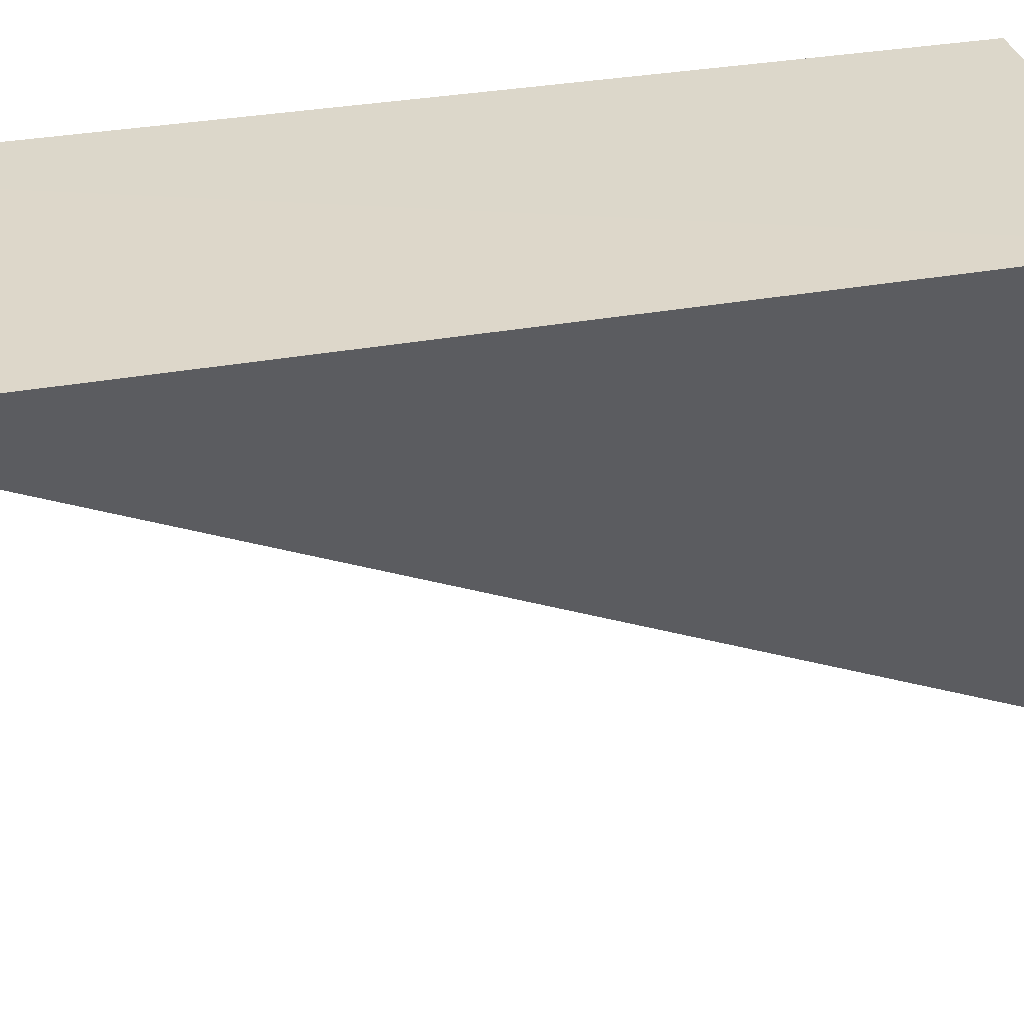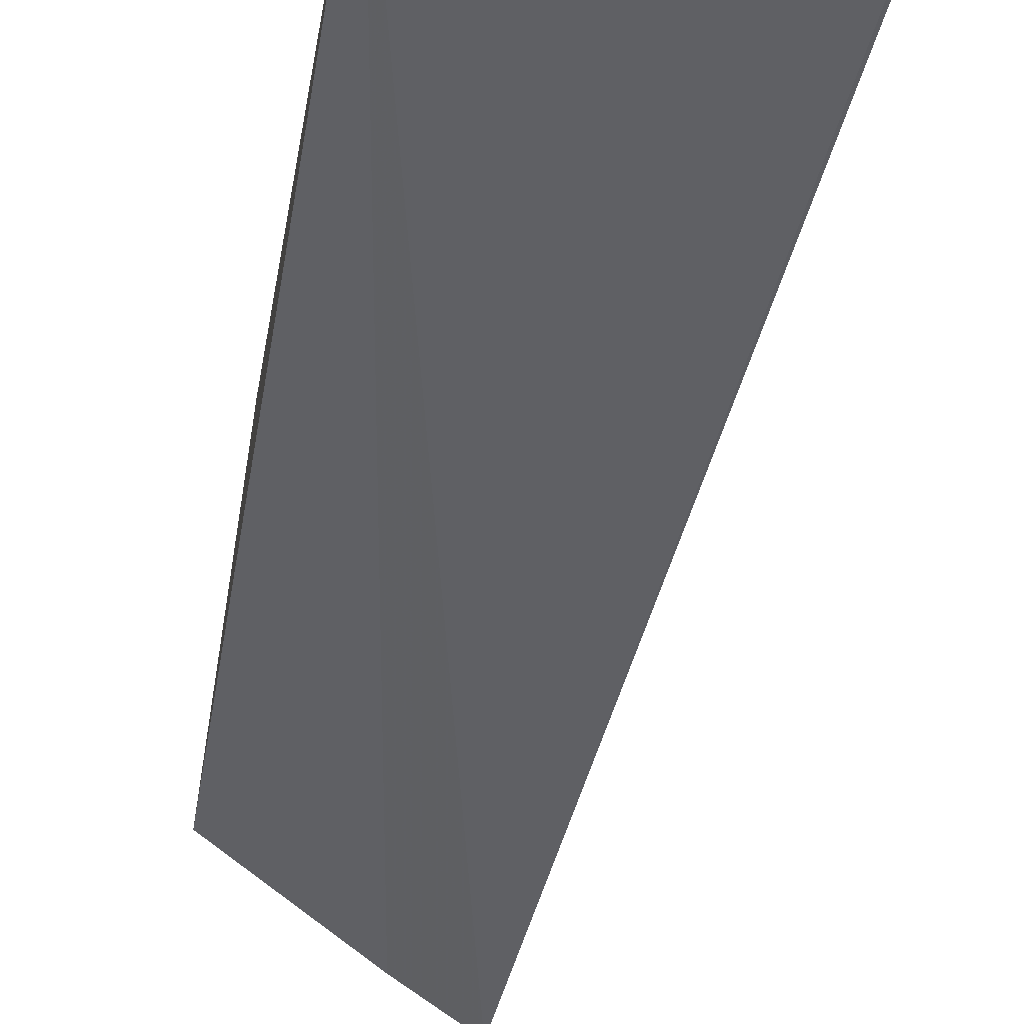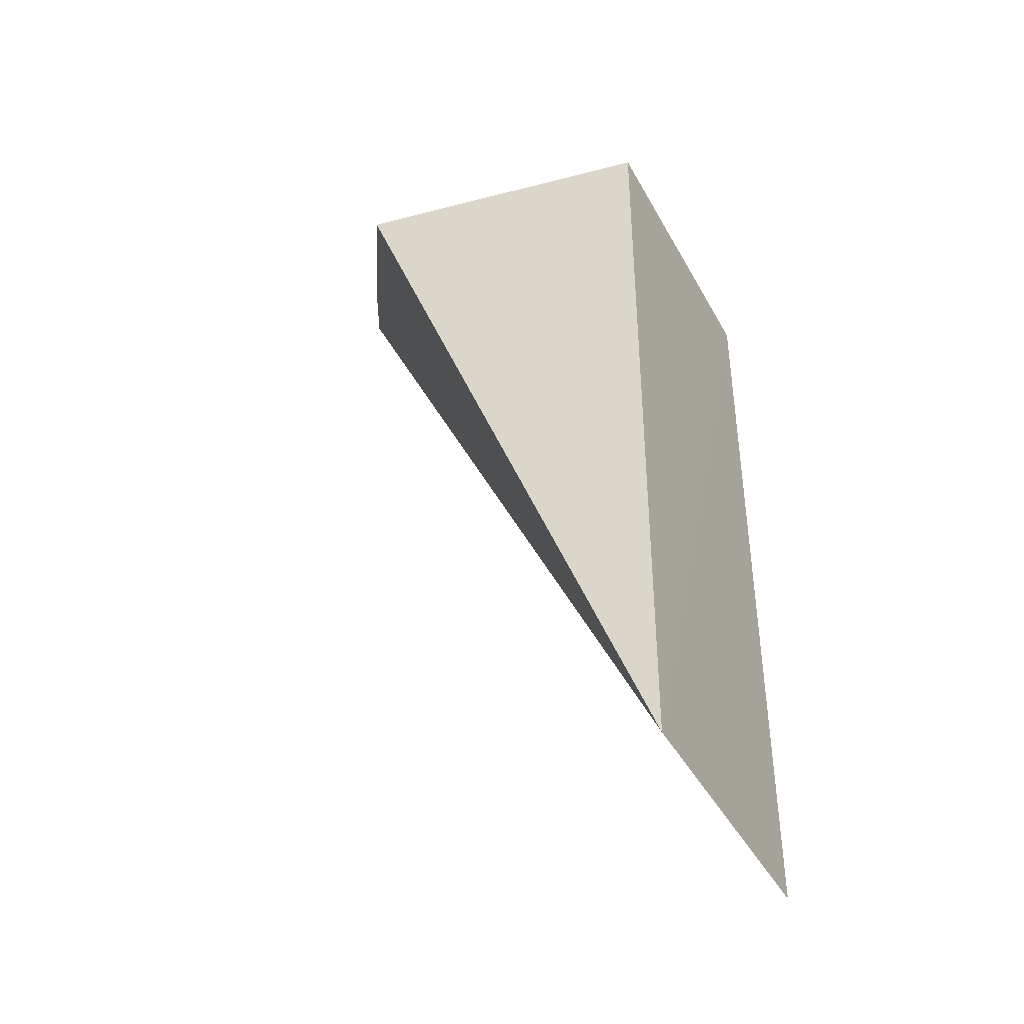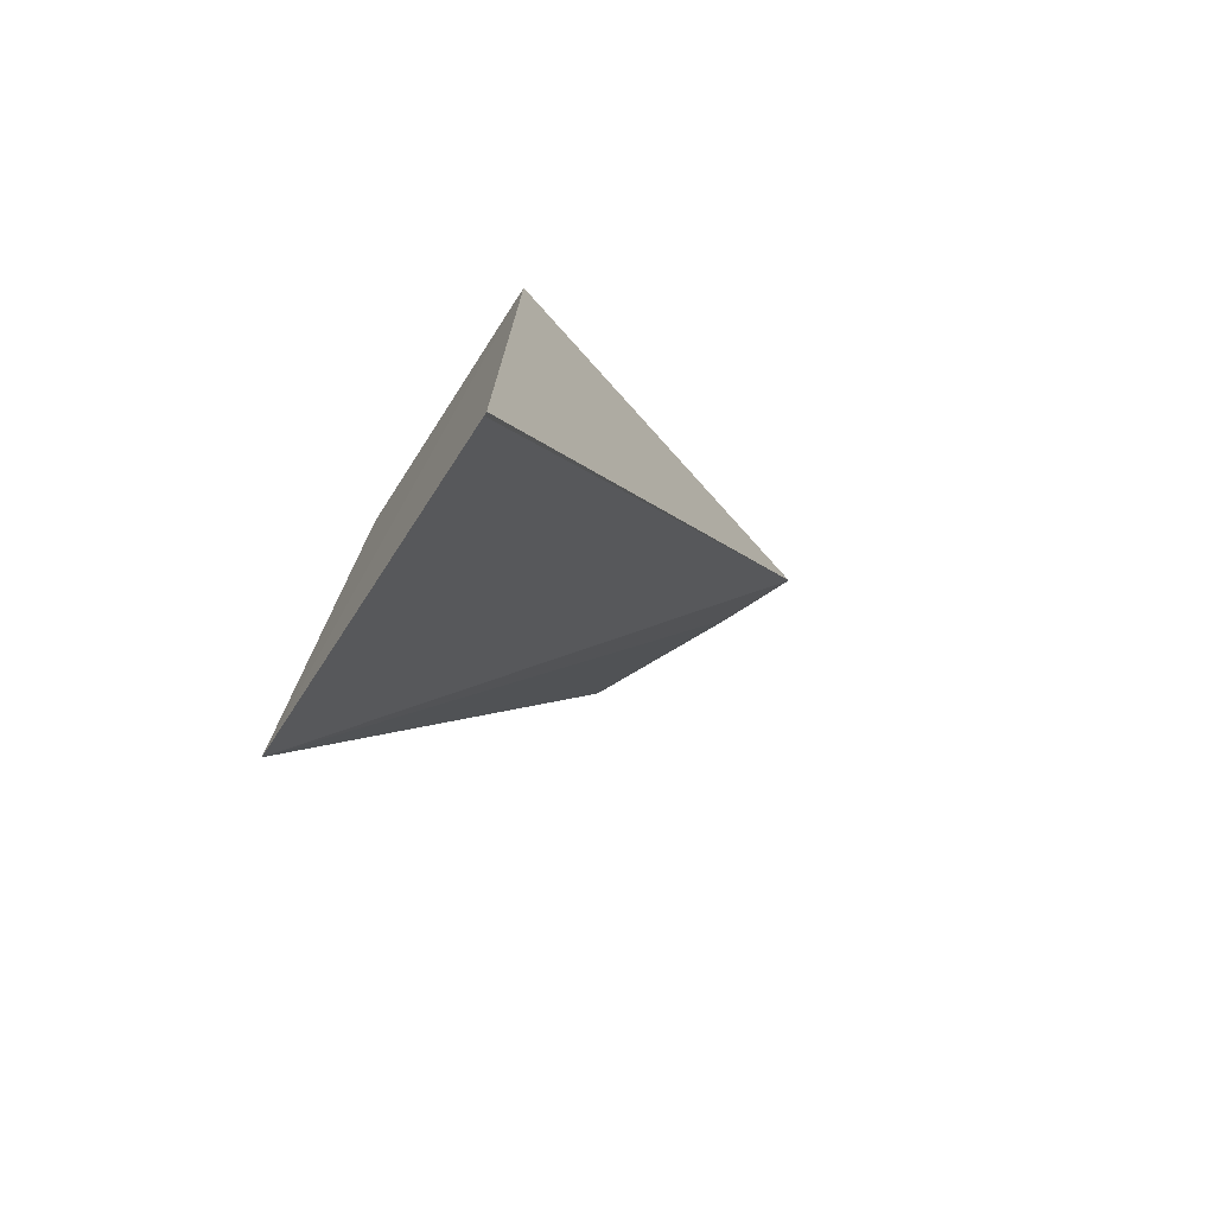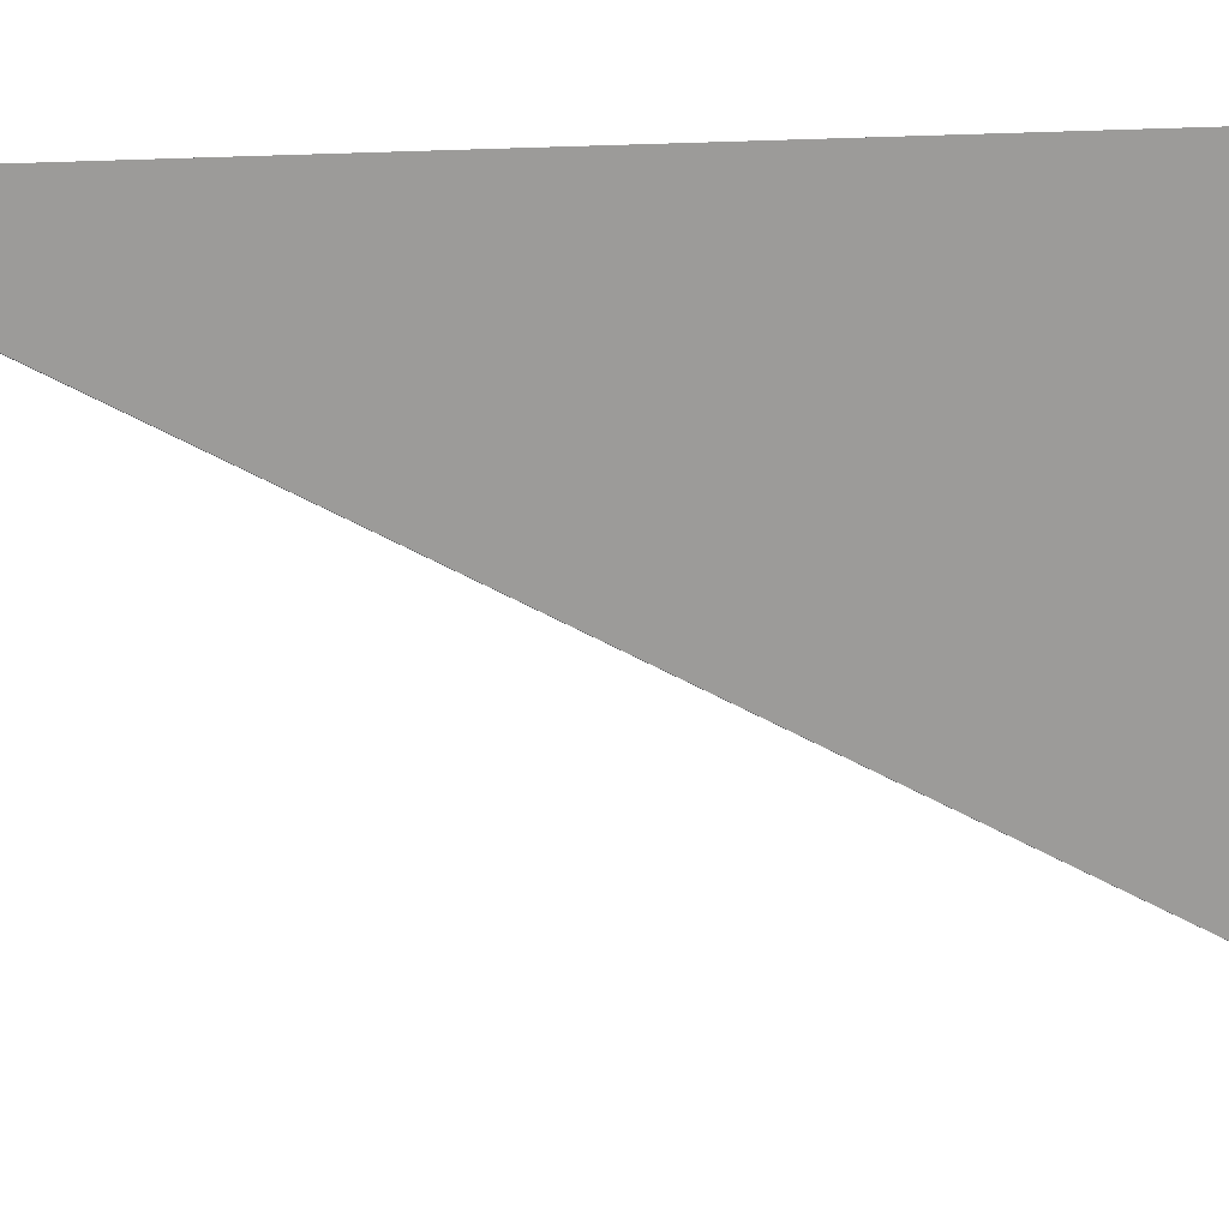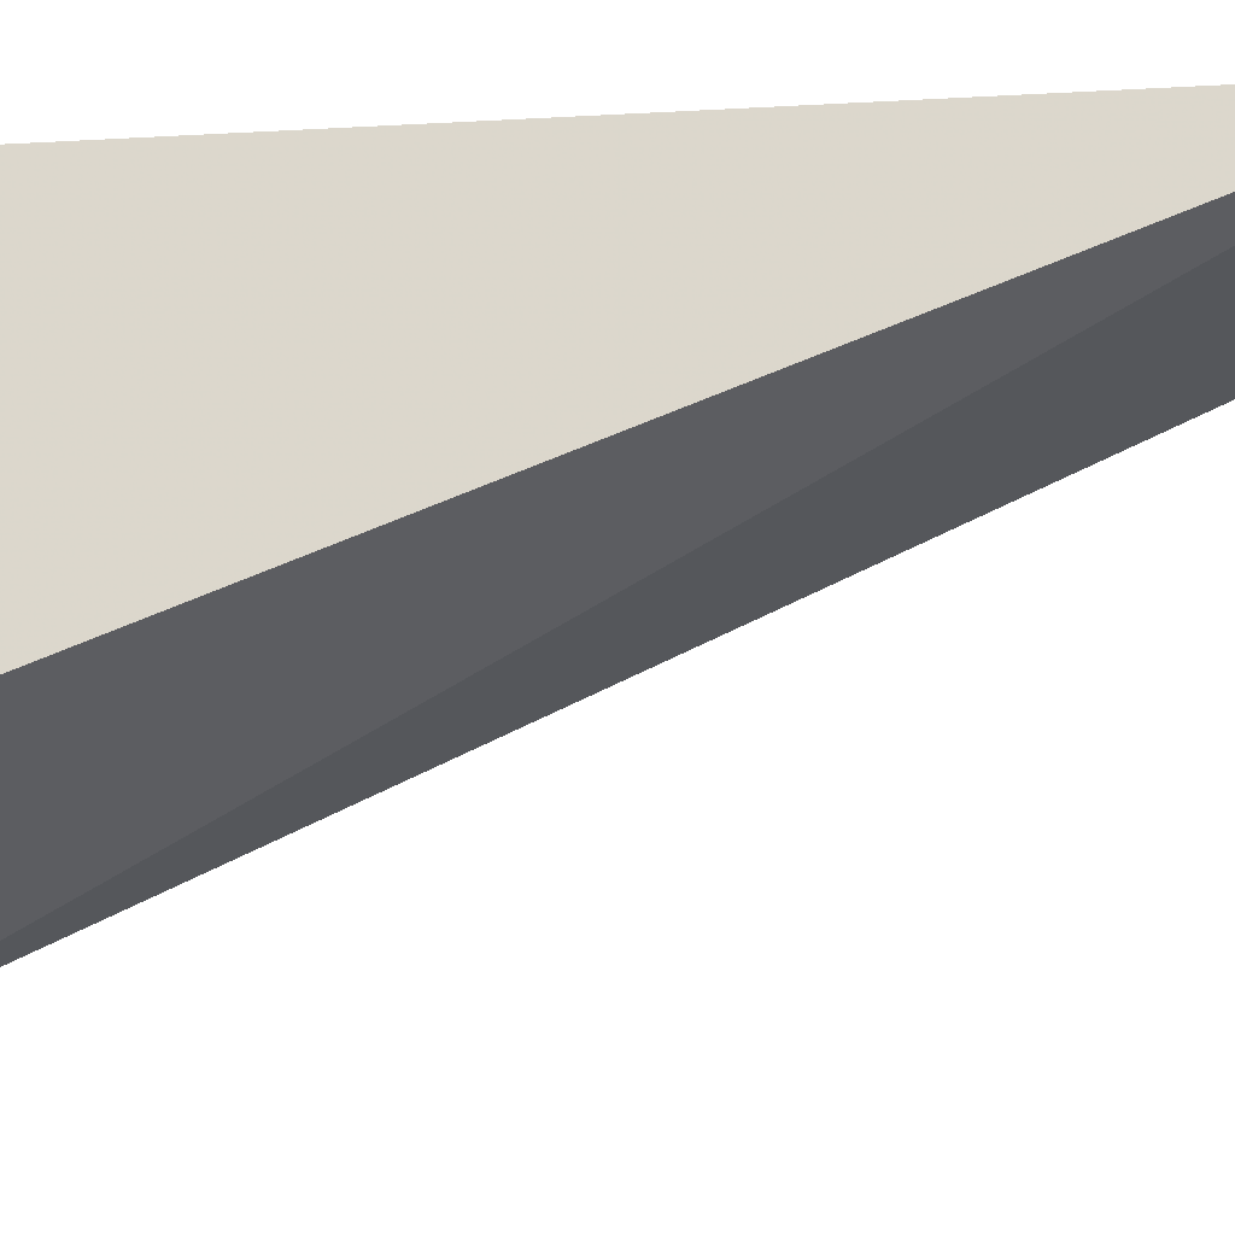
<metadata>
{"format":"obj","ext":"obj","renderer":"f3d","projection":"perspective","resolution":1024,"background":"white","views":[{"elev":31.4,"azim":75.9,"up":"+Z"},{"elev":-21.4,"azim":-8.2,"up":"+Z"},{"elev":-42.3,"azim":-63.8,"up":"+Y"},{"elev":-75.7,"azim":56.1,"up":"+Y"},{"elev":0.8,"azim":104.0,"up":"+Z"},{"elev":-14.5,"azim":-82.5,"up":"+Z"}]}
</metadata>
<code>
v -0.07021 0.2346 0.05474
v -0.1151 0.3561 0.05466
v -0.1161 0.2347 0.05432
v -0.08798 0.3722 -0.01083
v -0.06972 0.3561 0.05538
v -0.1201 0.3593 0.007321
v -0.06972 0.2349 0.05475
v -0.09887 0.368 -0.005049
f 1 3 4
f 5 4 2
f 5 2 3
f 6 3 2
f 7 1 4
f 7 4 5
f 7 5 3
f 7 3 1
f 8 6 2
f 8 2 4
f 8 4 3
f 8 3 6

</code>
